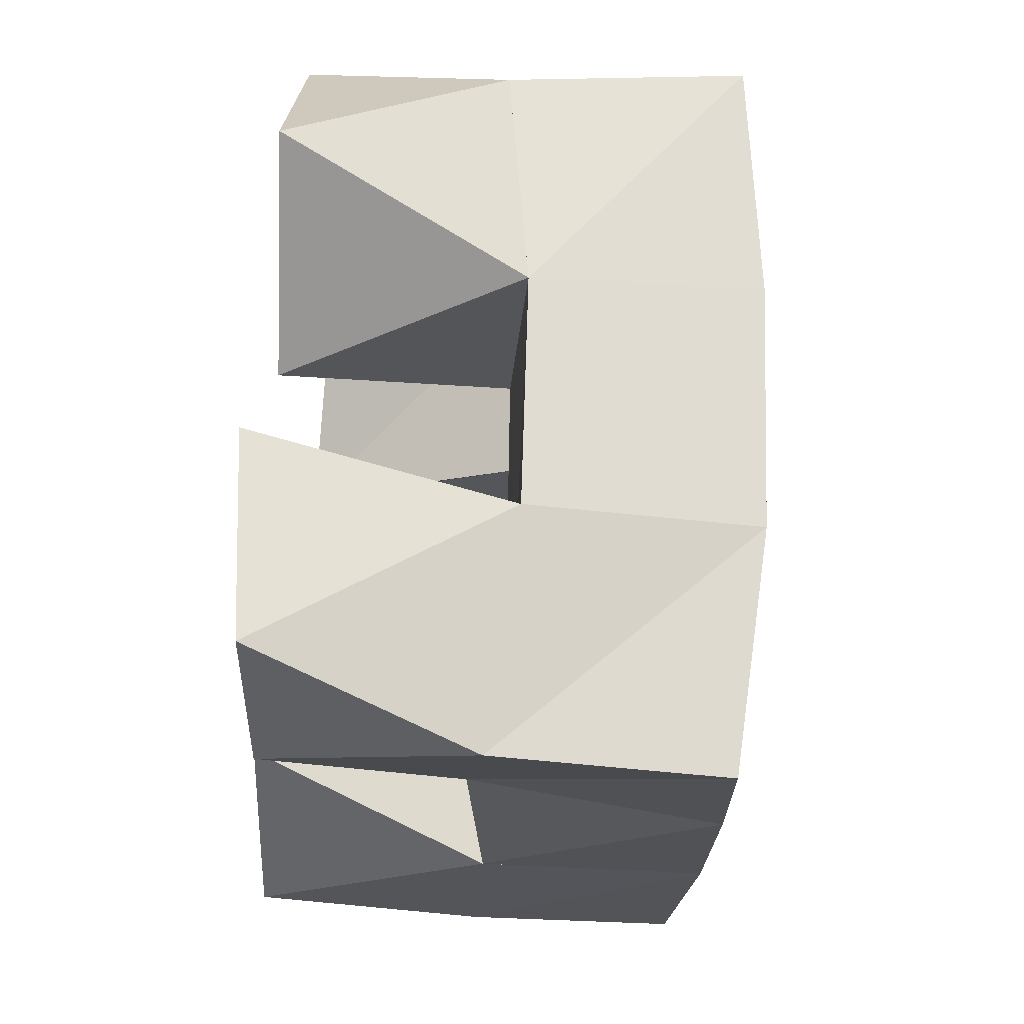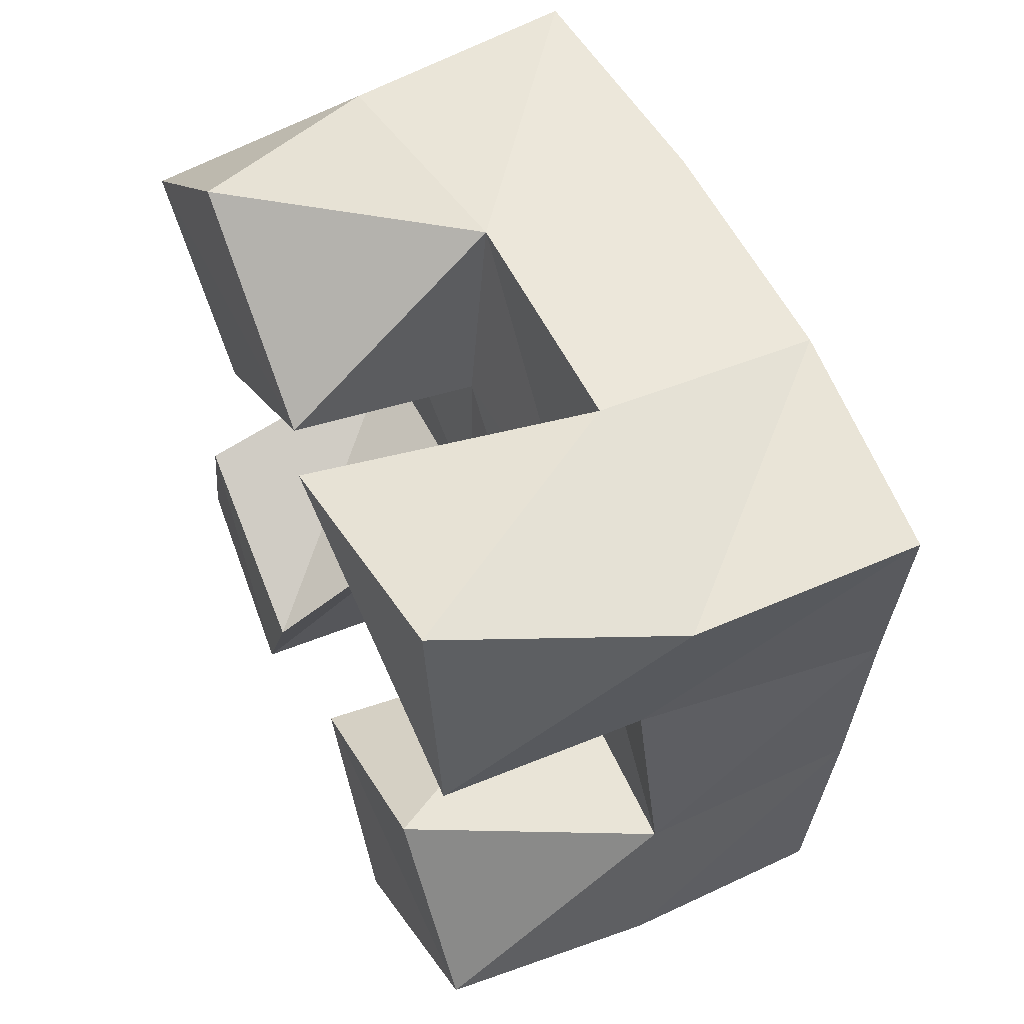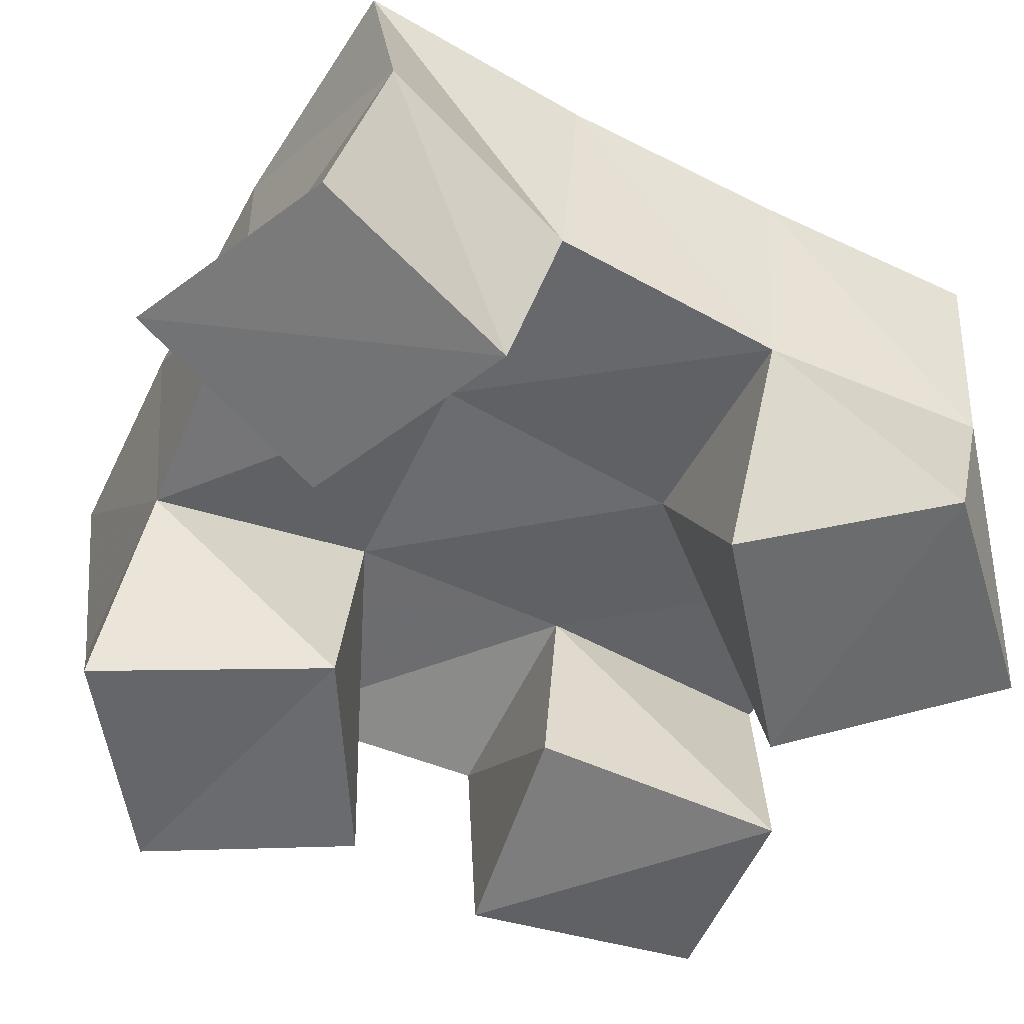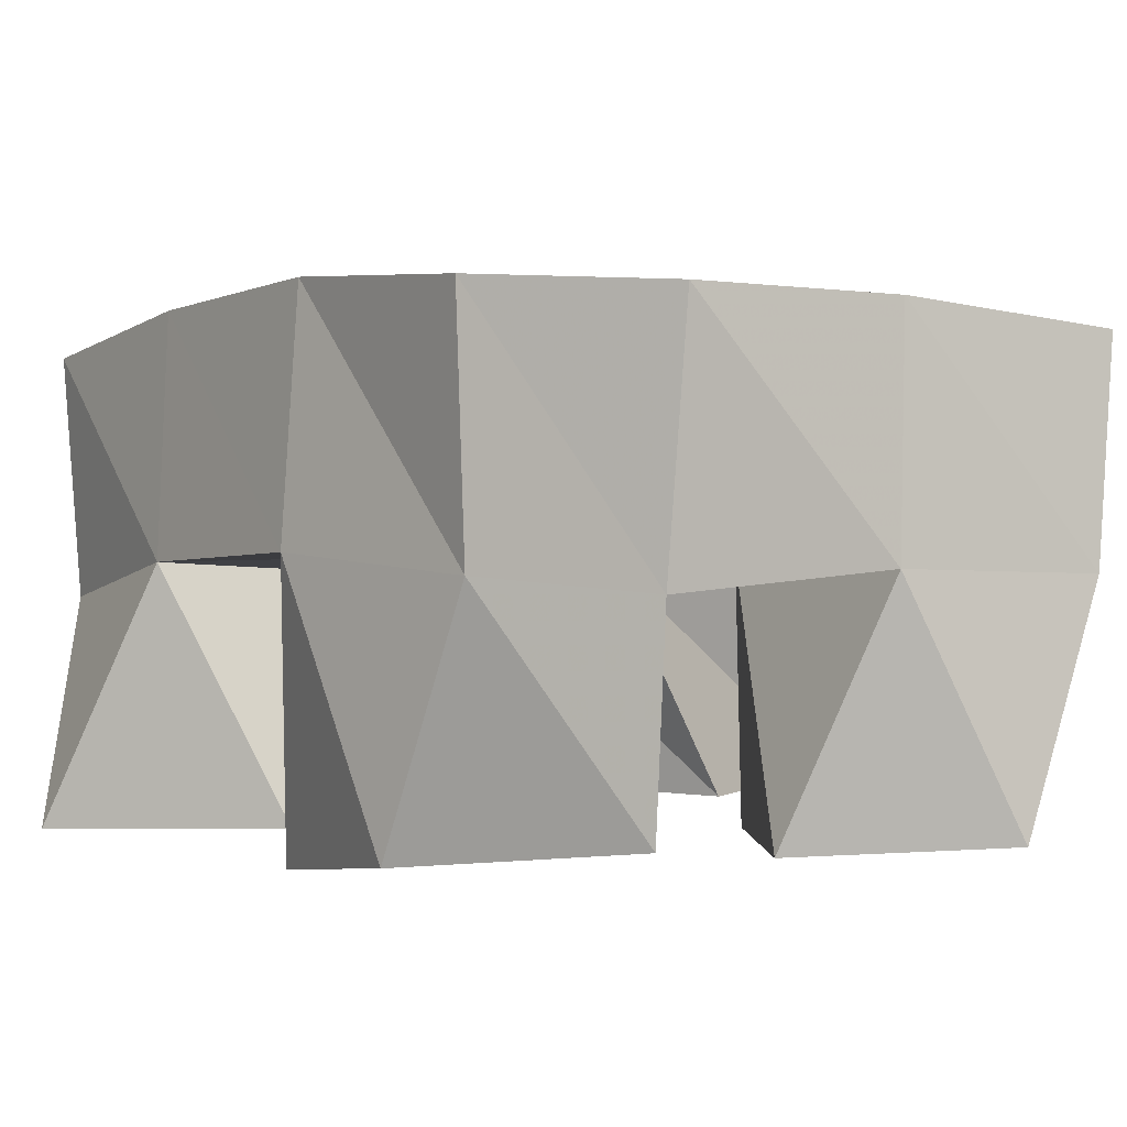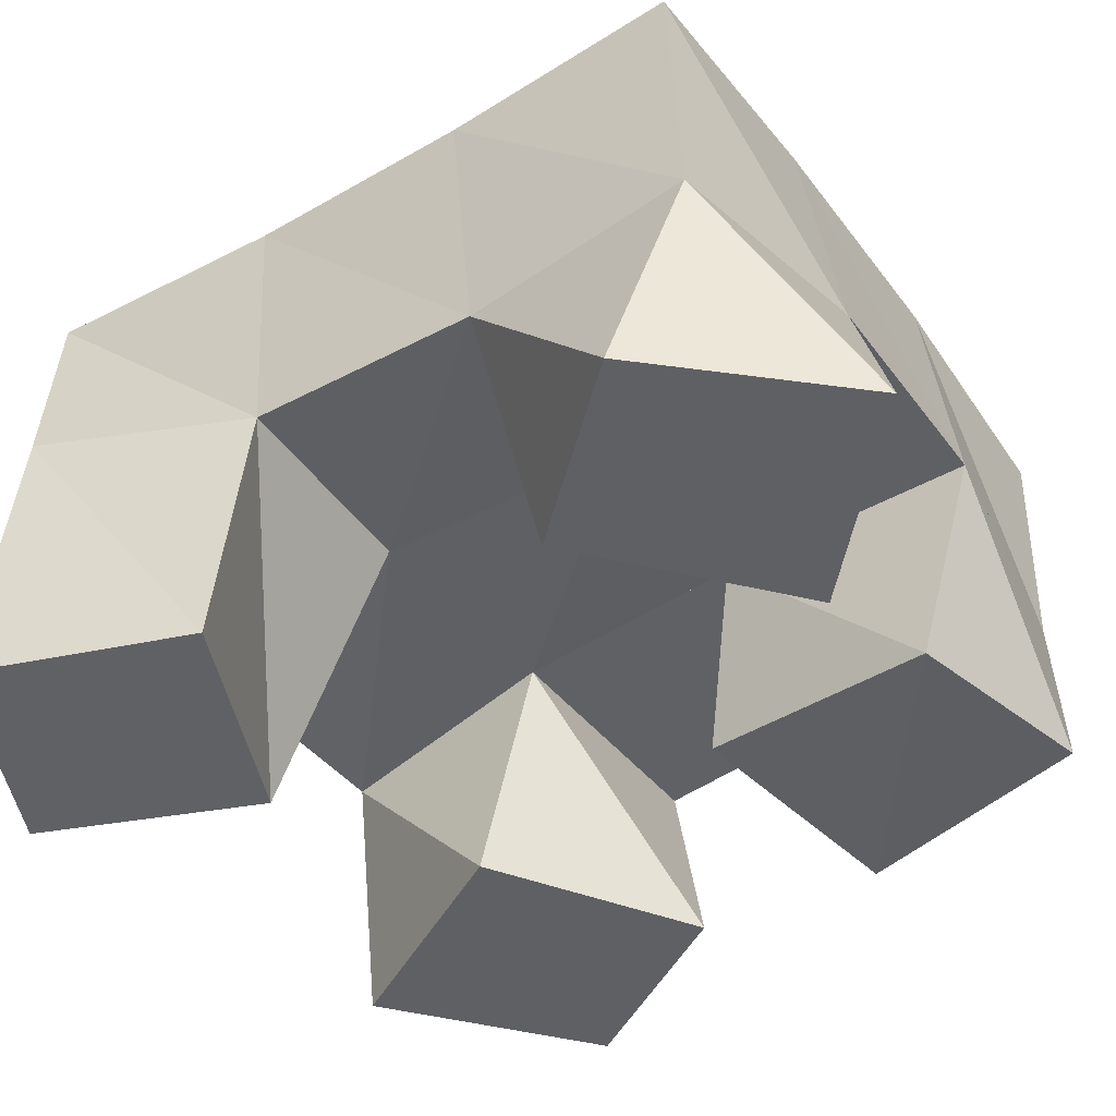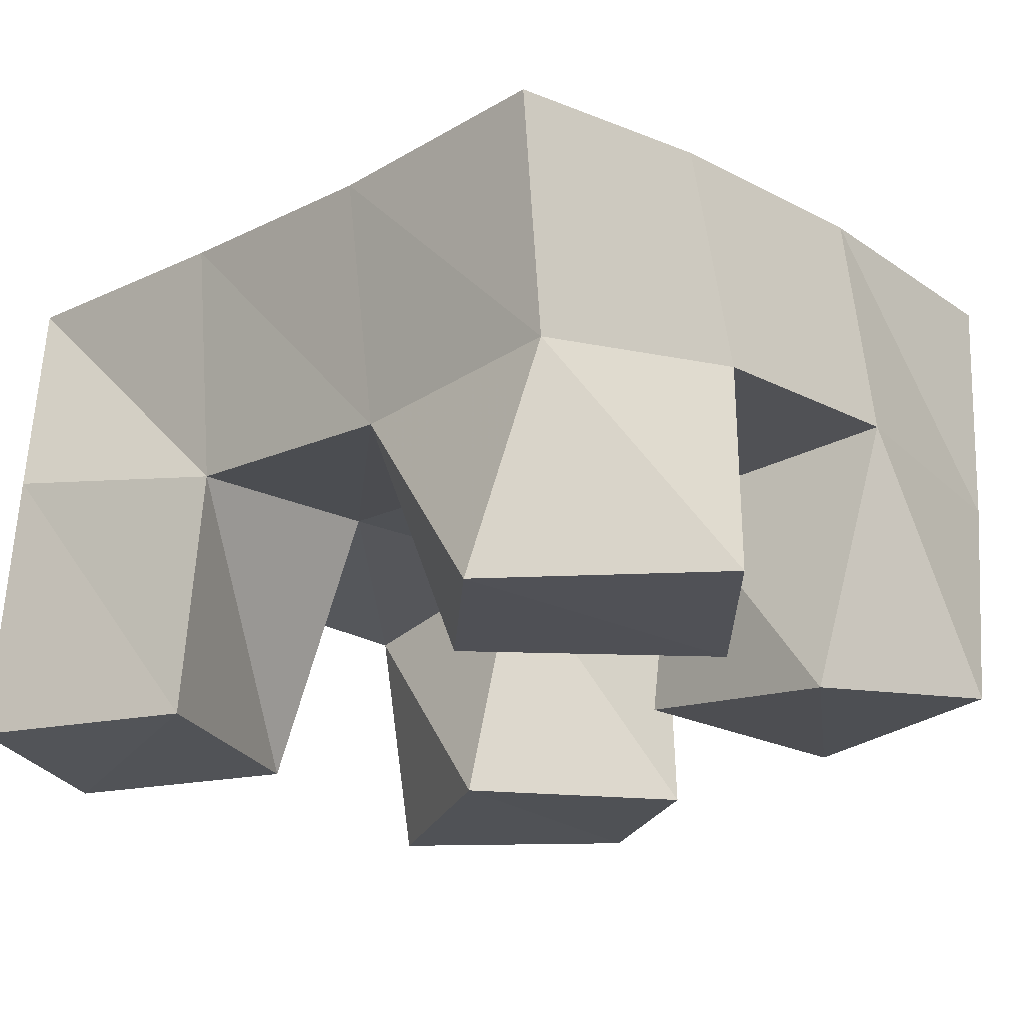
<metadata>
{"format":"obj","ext":"obj","renderer":"f3d","projection":"perspective","resolution":1024,"background":"white","views":[{"elev":66.4,"azim":96.1,"up":"+Z"},{"elev":56.6,"azim":66.6,"up":"+Z"},{"elev":-55.6,"azim":-115.4,"up":"+Y"},{"elev":2.7,"azim":58.8,"up":"+Y"},{"elev":-46.2,"azim":-53.4,"up":"+Y"},{"elev":-22.6,"azim":-43.8,"up":"+Y"}]}
</metadata>
<code>
v 0.5019 0.1019 0.09995
v 0.4998 0.1562 0.1106
v 0.5421 0.101 0.07938
v 0.5551 0.1499 0.1008
v 0.5195 0.1 0.145
v 0.516 0.1486 0.1559
v 0.5627 0.1004 0.1238
v 0.5617 0.1529 0.151
v 0.6086 0.1088 0.1962
v 0.6109 0.1574 0.2008
v 0.6579 0.1069 0.2026
v 0.6567 0.152 0.1997
v 0.6021 0.1001 0.2472
v 0.6163 0.1591 0.2546
v 0.6499 0.1073 0.2523
v 0.6653 0.1569 0.2446
v 0.5417 0.1037 0.2051
v 0.5185 0.1449 0.2057
v 0.5849 0.1047 0.2378
v 0.5667 0.1516 0.2053
v 0.5116 0.1011 0.2404
v 0.5176 0.1462 0.2542
v 0.5483 0.1029 0.2744
v 0.5672 0.1555 0.2576
v 0.6243 0.1 0.09881
v 0.6111 0.1477 0.1035
v 0.669 0.1034 0.1273
v 0.6631 0.1534 0.105
v 0.6016 0.1 0.1449
v 0.6091 0.1549 0.1518
v 0.6459 0.1016 0.1684
v 0.6619 0.1555 0.1519
v 0.5056 0.2004 0.1066
v 0.5564 0.1974 0.09986
v 0.5103 0.1989 0.1575
v 0.5591 0.2012 0.1514
v 0.5112 0.1955 0.2058
v 0.5607 0.2022 0.2035
v 0.5121 0.1959 0.2554
v 0.562 0.2039 0.2528
v 0.6079 0.197 0.09736
v 0.6082 0.2031 0.1482
v 0.6102 0.206 0.2001
v 0.614 0.2079 0.2498
v 0.6581 0.2003 0.09744
v 0.6579 0.2055 0.1482
v 0.6601 0.2068 0.1972
v 0.6652 0.206 0.2463
f 1 2 4
f 3 1 4
f 2 6 8
f 4 2 8
f 6 5 7
f 8 6 7
f 5 1 3
f 7 5 3
f 8 7 3
f 4 8 3
f 2 1 5
f 6 2 5
f 9 10 12
f 11 9 12
f 10 14 16
f 12 10 16
f 14 13 15
f 16 14 15
f 13 9 11
f 15 13 11
f 16 15 11
f 12 16 11
f 10 9 13
f 14 10 13
f 17 18 20
f 19 17 20
f 18 22 24
f 20 18 24
f 22 21 23
f 24 22 23
f 21 17 19
f 23 21 19
f 24 23 19
f 20 24 19
f 18 17 21
f 22 18 21
f 25 26 28
f 27 25 28
f 26 30 32
f 28 26 32
f 30 29 31
f 32 30 31
f 29 25 27
f 31 29 27
f 32 31 27
f 28 32 27
f 26 25 29
f 30 26 29
f 2 33 34
f 4 2 34
f 33 35 36
f 34 33 36
f 35 6 8
f 36 35 8
f 6 2 4
f 8 6 4
f 36 8 4
f 34 36 4
f 33 2 6
f 35 33 6
f 6 35 36
f 8 6 36
f 35 37 38
f 36 35 38
f 37 18 20
f 38 37 20
f 18 6 8
f 20 18 8
f 38 20 8
f 36 38 8
f 35 6 18
f 37 35 18
f 18 37 38
f 20 18 38
f 37 39 40
f 38 37 40
f 39 22 24
f 40 39 24
f 22 18 20
f 24 22 20
f 40 24 20
f 38 40 20
f 37 18 22
f 39 37 22
f 4 34 41
f 26 4 41
f 34 36 42
f 41 34 42
f 36 8 30
f 42 36 30
f 8 4 26
f 30 8 26
f 42 30 26
f 41 42 26
f 34 4 8
f 36 34 8
f 8 36 42
f 30 8 42
f 36 38 43
f 42 36 43
f 38 20 10
f 43 38 10
f 20 8 30
f 10 20 30
f 43 10 30
f 42 43 30
f 36 8 20
f 38 36 20
f 20 38 43
f 10 20 43
f 38 40 44
f 43 38 44
f 40 24 14
f 44 40 14
f 24 20 10
f 14 24 10
f 44 14 10
f 43 44 10
f 38 20 24
f 40 38 24
f 26 41 45
f 28 26 45
f 41 42 46
f 45 41 46
f 42 30 32
f 46 42 32
f 30 26 28
f 32 30 28
f 46 32 28
f 45 46 28
f 41 26 30
f 42 41 30
f 30 42 46
f 32 30 46
f 42 43 47
f 46 42 47
f 43 10 12
f 47 43 12
f 10 30 32
f 12 10 32
f 47 12 32
f 46 47 32
f 42 30 10
f 43 42 10
f 10 43 47
f 12 10 47
f 43 44 48
f 47 43 48
f 44 14 16
f 48 44 16
f 14 10 12
f 16 14 12
f 48 16 12
f 47 48 12
f 43 10 14
f 44 43 14

</code>
